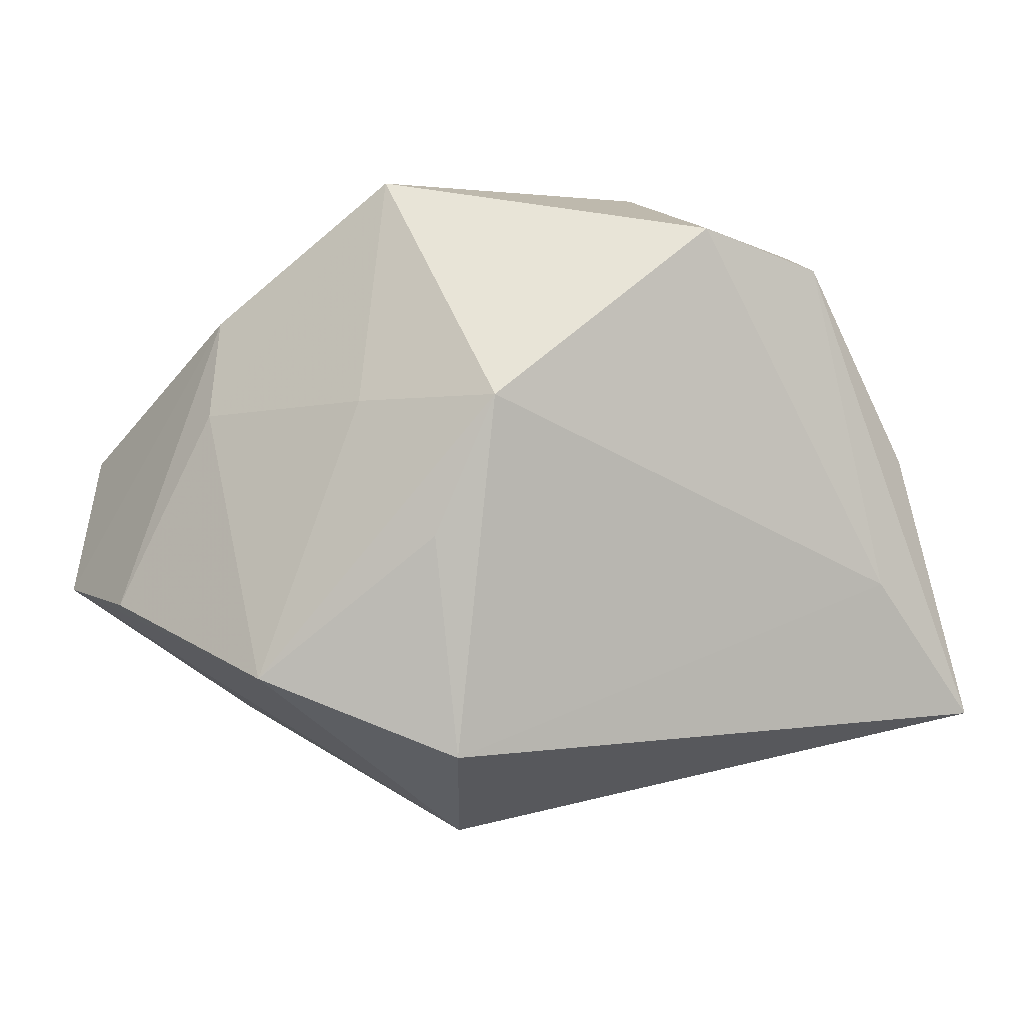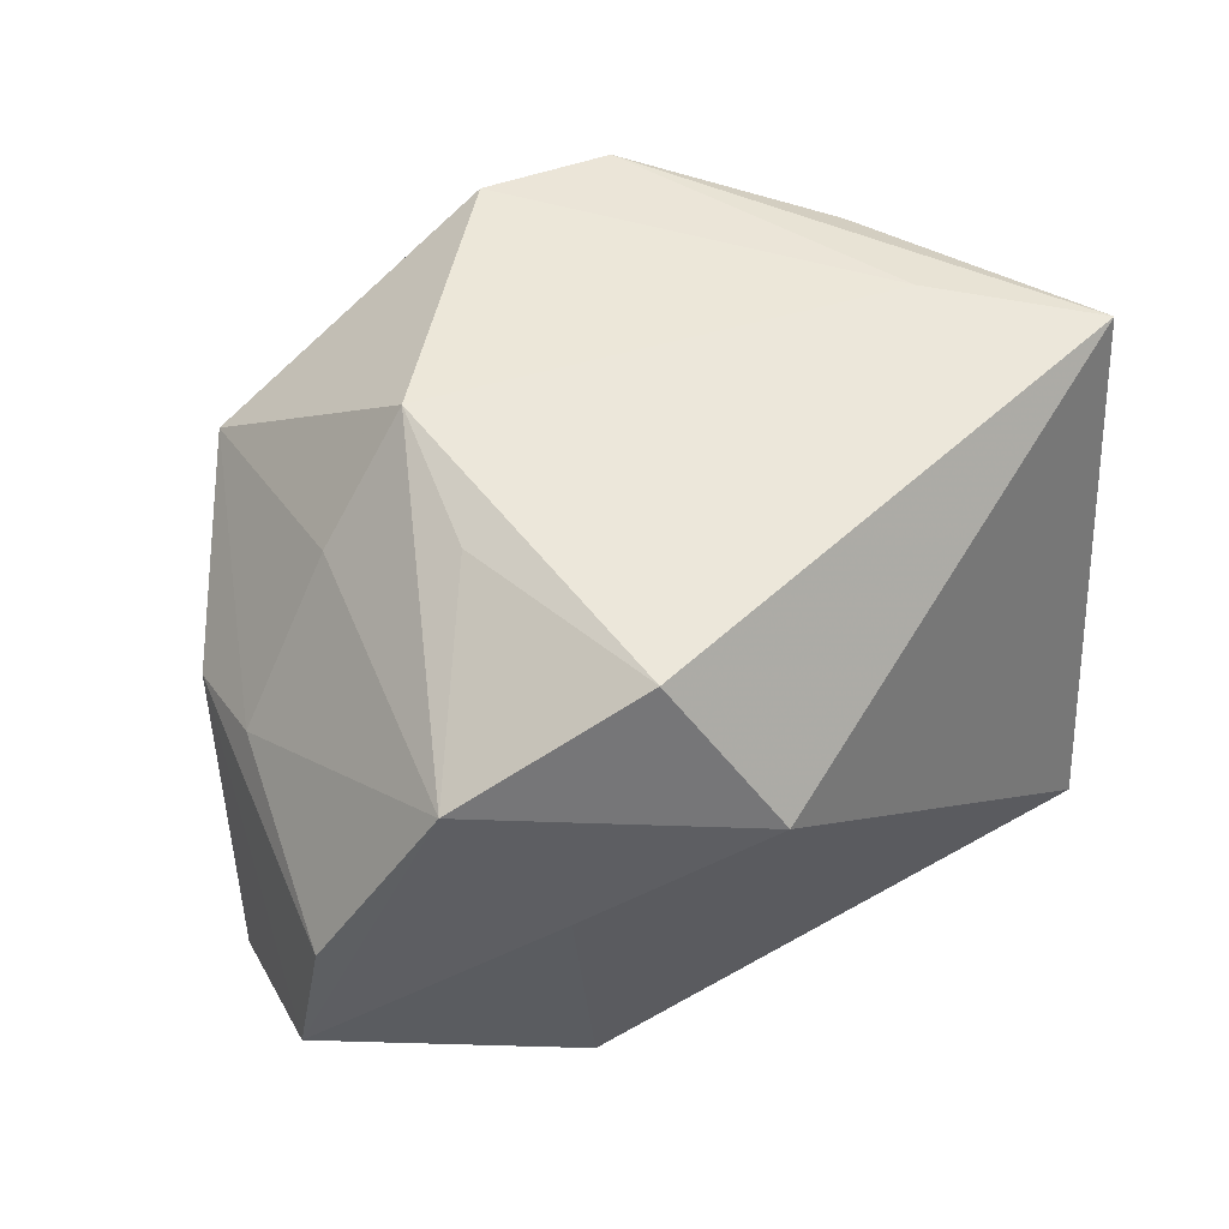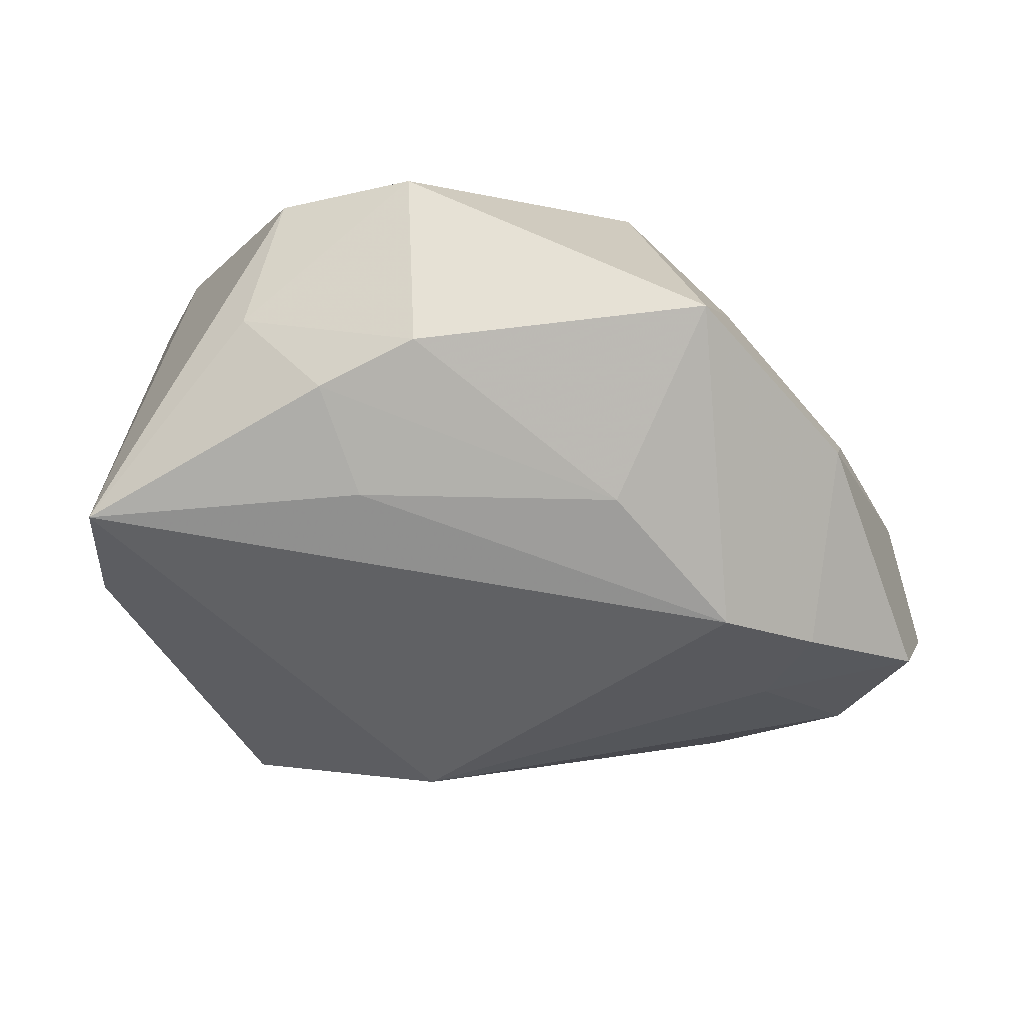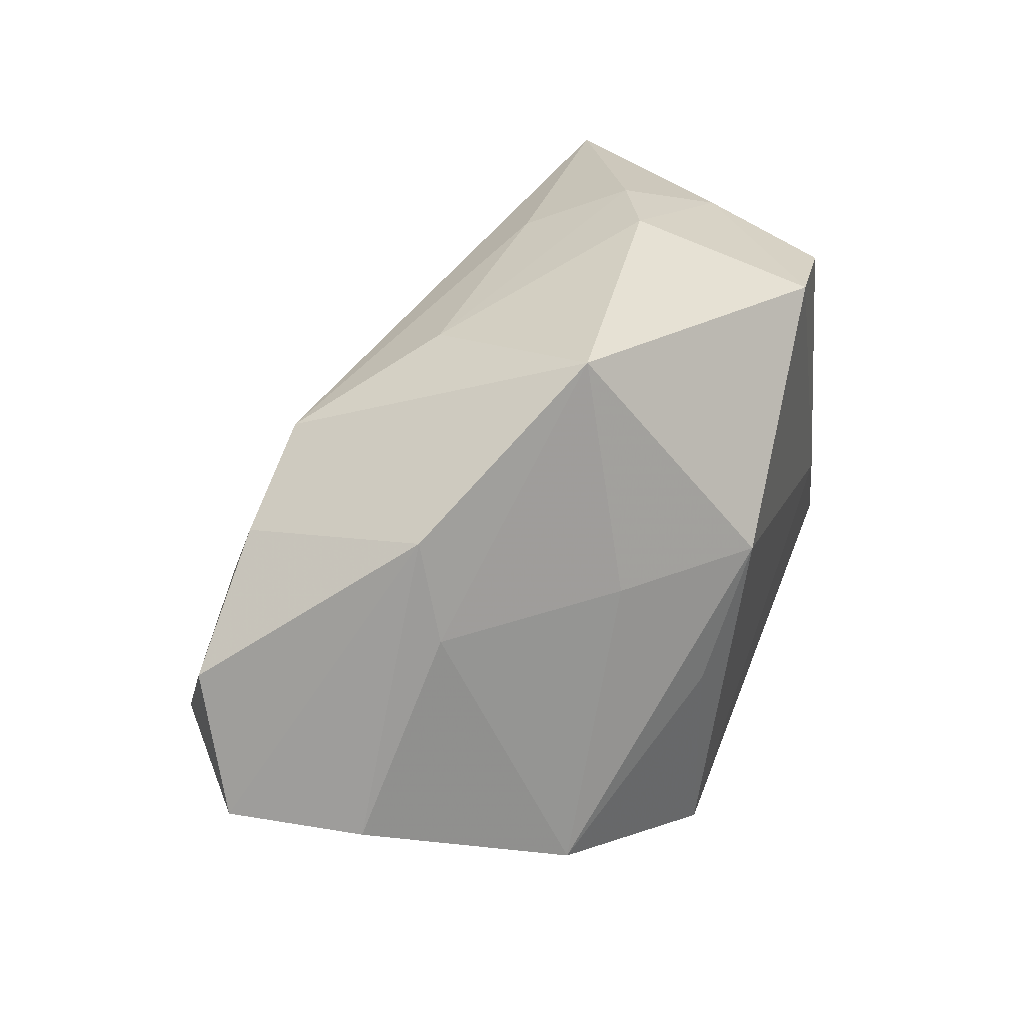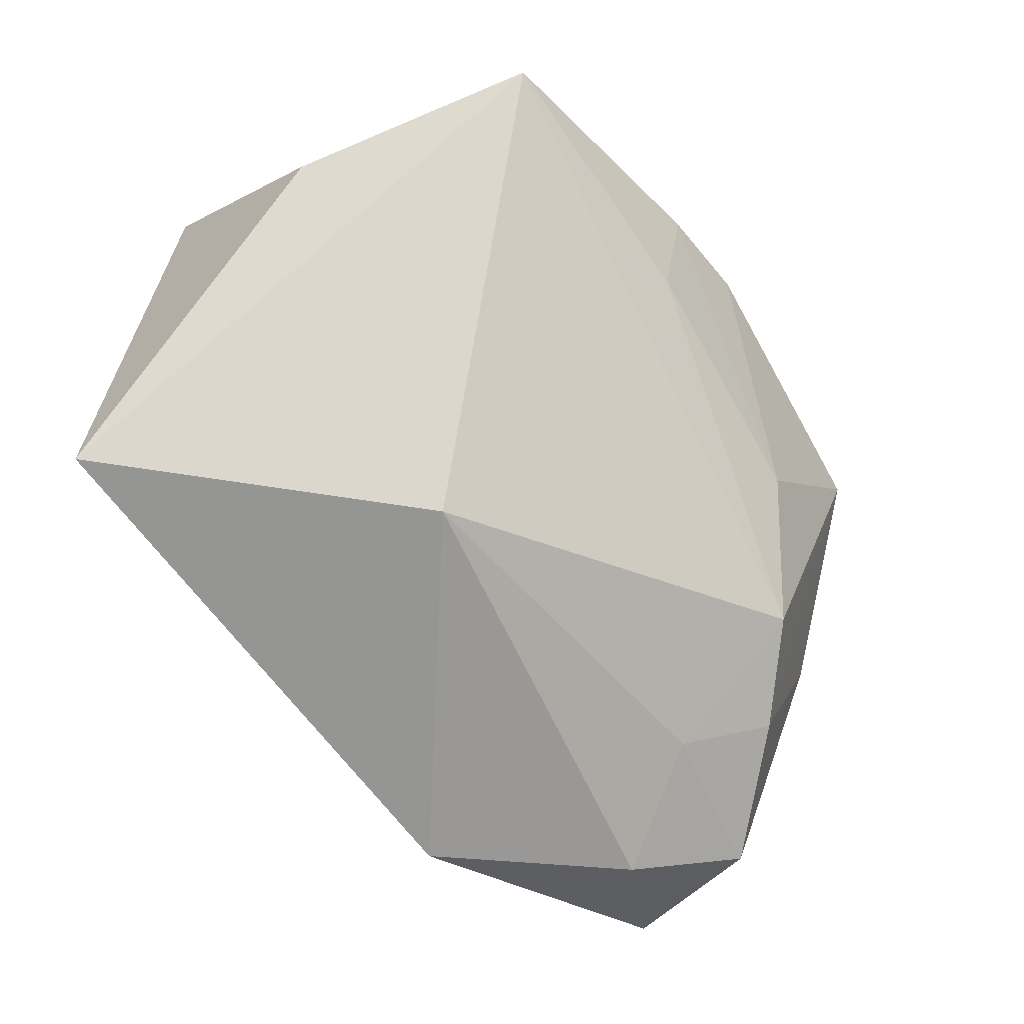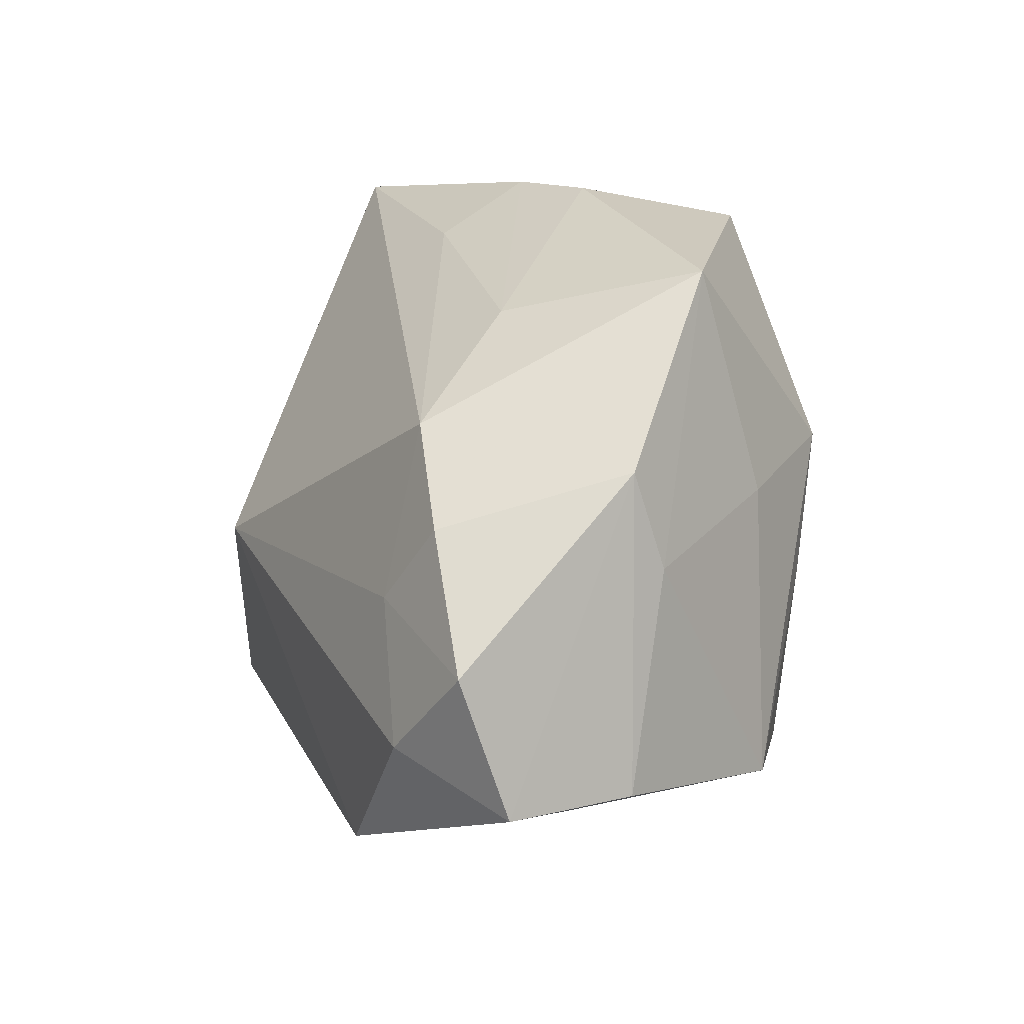
<metadata>
{"format":"obj","ext":"obj","renderer":"f3d","projection":"perspective","resolution":1024,"background":"white","views":[{"elev":-0.2,"azim":-23.3,"up":"+Y"},{"elev":49.7,"azim":-41.8,"up":"+Z"},{"elev":79.3,"azim":176.7,"up":"+Y"},{"elev":35.8,"azim":-74.0,"up":"+Y"},{"elev":-74.6,"azim":119.2,"up":"+Z"},{"elev":26.2,"azim":-109.3,"up":"+Y"}]}
</metadata>
<code>
v -0.03014 -0.002293 -0.02053
v 0.004196 0.02386 0.02134
v -0.03831 -0.005169 -0.01417
v -0.01776 -0.0003785 0.01868
v -0.02932 -0.01146 0.0107
v -0.02619 0.01328 -0.01584
v 0.005474 -9.135e-05 -0.0244
v 0.02353 0.005702 0.01904
v -0.02051 -0.01633 -0.02119
v 0.02254 -0.02414 -0.02016
v 0.02905 -0.01533 0.02052
v -0.01394 0.01038 0.02134
v 0.03292 0.001406 -0.00606
v -0.02178 0.01011 0.01265
v -0.03527 0.005683 -0.01702
v 0.03052 0.02116 -0.003753
v -0.03671 -0.006159 -0.003839
v 0.01436 0.021 0.02064
v -0.03049 0.009241 0.0008751
v -0.01813 0.02782 0.008689
v 0.02033 -0.004423 0.02134
v -0.0229 0.006478 -0.01891
v 0.004312 0.02782 0.007341
v -0.01883 0.0186 -0.01456
v 0.009225 0.02337 -0.003622
v 0.0177 0.02317 0.01084
v -0.02263 -0.01645 -0.002623
v -0.01578 -0.01738 0.01843
v -0.01071 -0.02477 0.00606
v 0.01177 0.02645 0.004404
v -0.01058 0.02353 -0.005203
v -0.02899 0.01693 -0.001123
v 0.0327 -0.01248 0.008133
f 16 10 7
f 24 16 7
f 29 11 28
f 29 10 11
f 7 10 9
f 10 29 9
f 10 16 13
f 28 12 4
f 31 24 20
f 3 9 27
f 27 9 29
f 11 10 33
f 10 13 33
f 33 16 11
f 33 13 16
f 5 4 12
f 28 4 5
f 5 29 28
f 3 27 5
f 5 27 29
f 23 31 20
f 20 12 2
f 2 23 20
f 11 16 8
f 8 18 11
f 16 18 8
f 20 24 6
f 1 9 3
f 3 15 1
f 7 9 1
f 16 24 25
f 24 31 25
f 14 12 20
f 14 5 12
f 32 15 3
f 20 6 32
f 32 6 15
f 26 18 16
f 26 2 18
f 23 2 26
f 11 18 21
f 18 2 21
f 21 2 12
f 28 11 21
f 21 12 28
f 15 6 22
f 22 1 15
f 7 1 22
f 22 24 7
f 22 6 24
f 3 5 17
f 17 32 3
f 5 14 19
f 19 17 5
f 32 17 19
f 19 14 20
f 20 32 19
f 30 26 16
f 23 26 30
f 16 25 30
f 31 23 30
f 30 25 31

</code>
